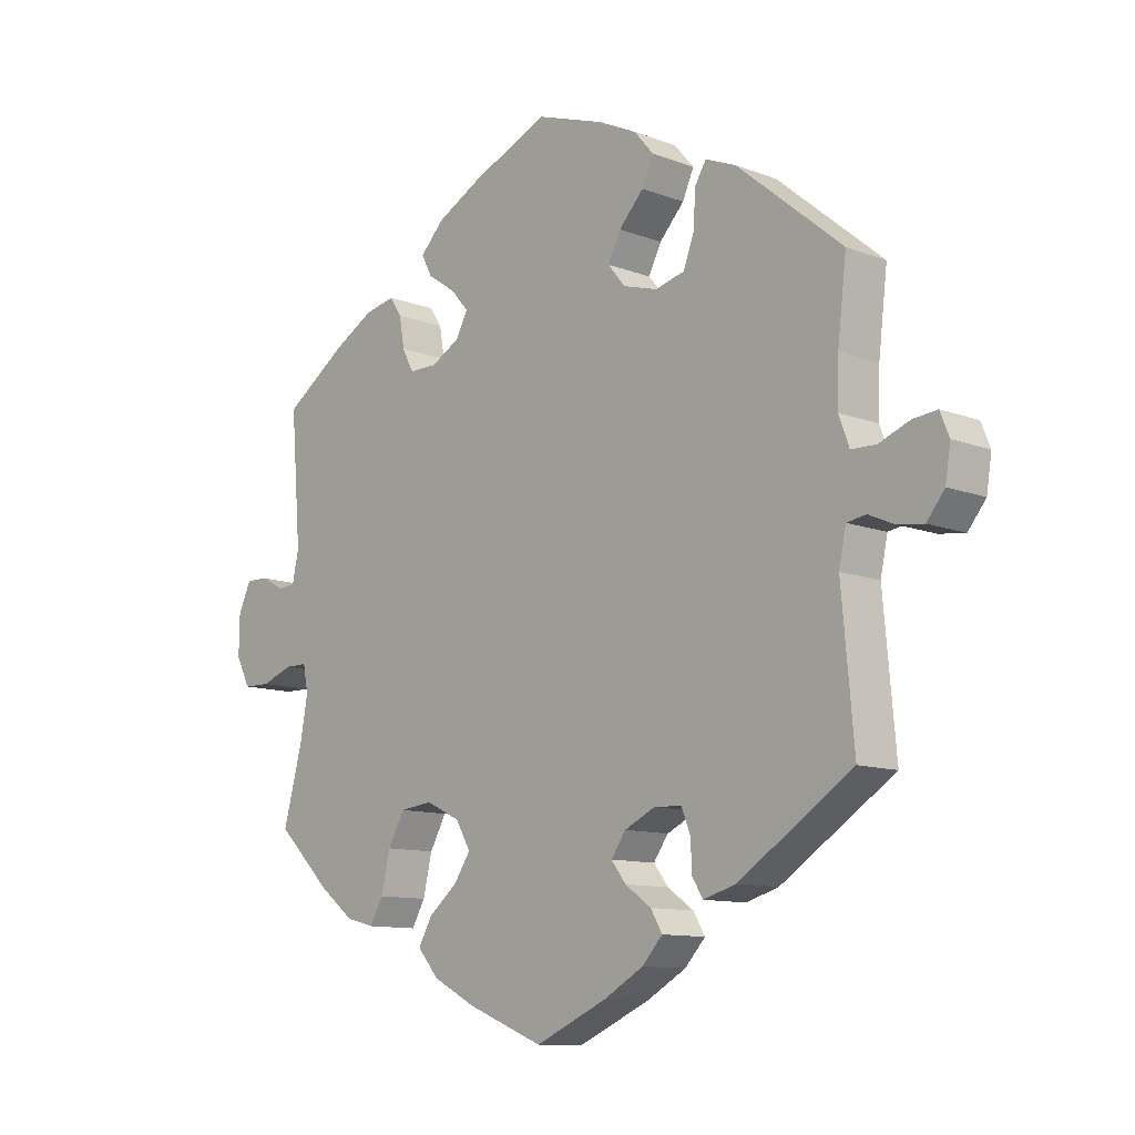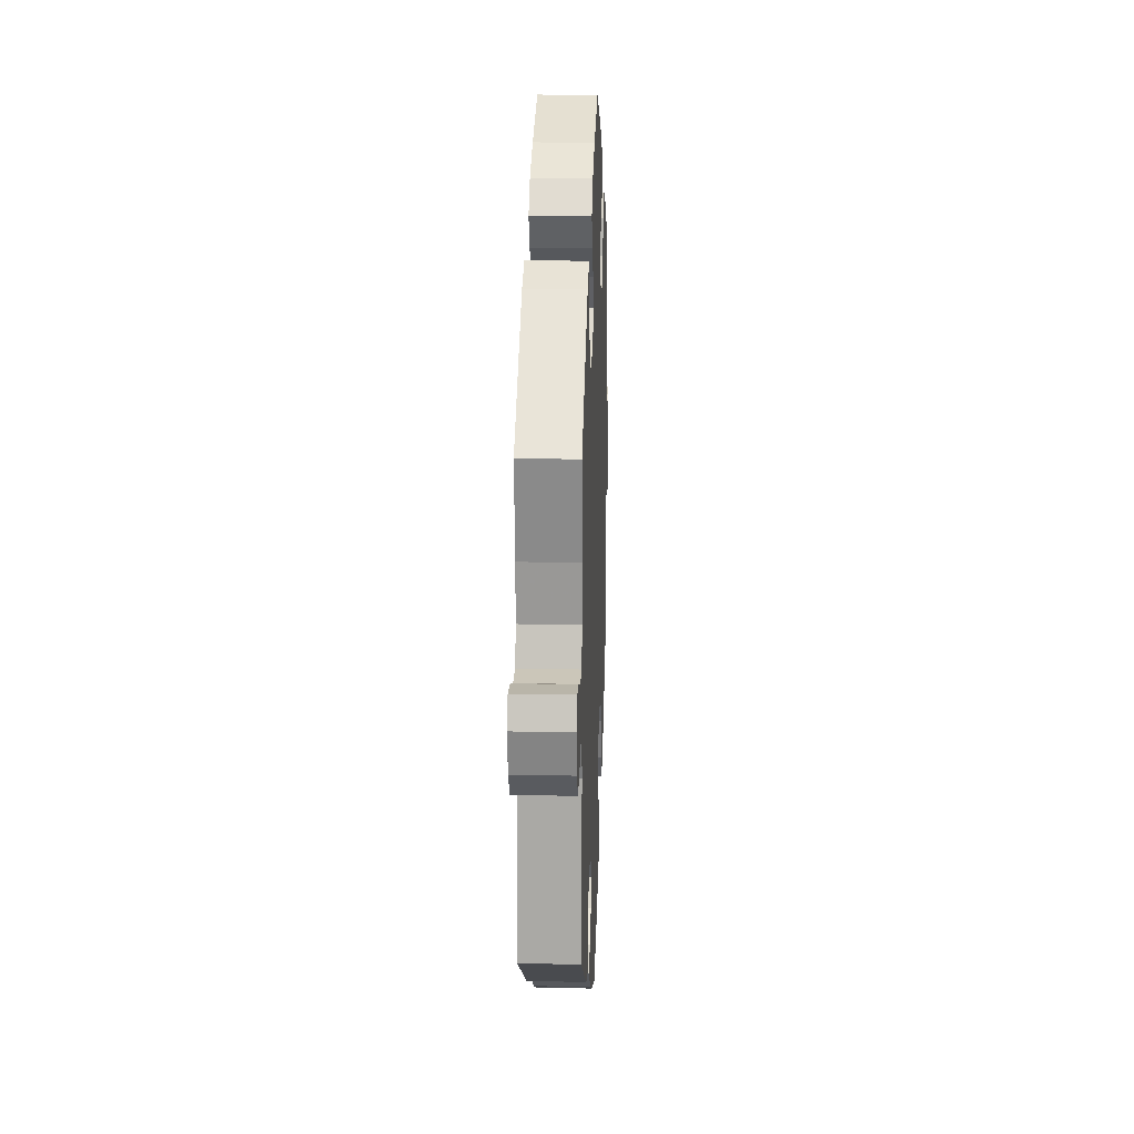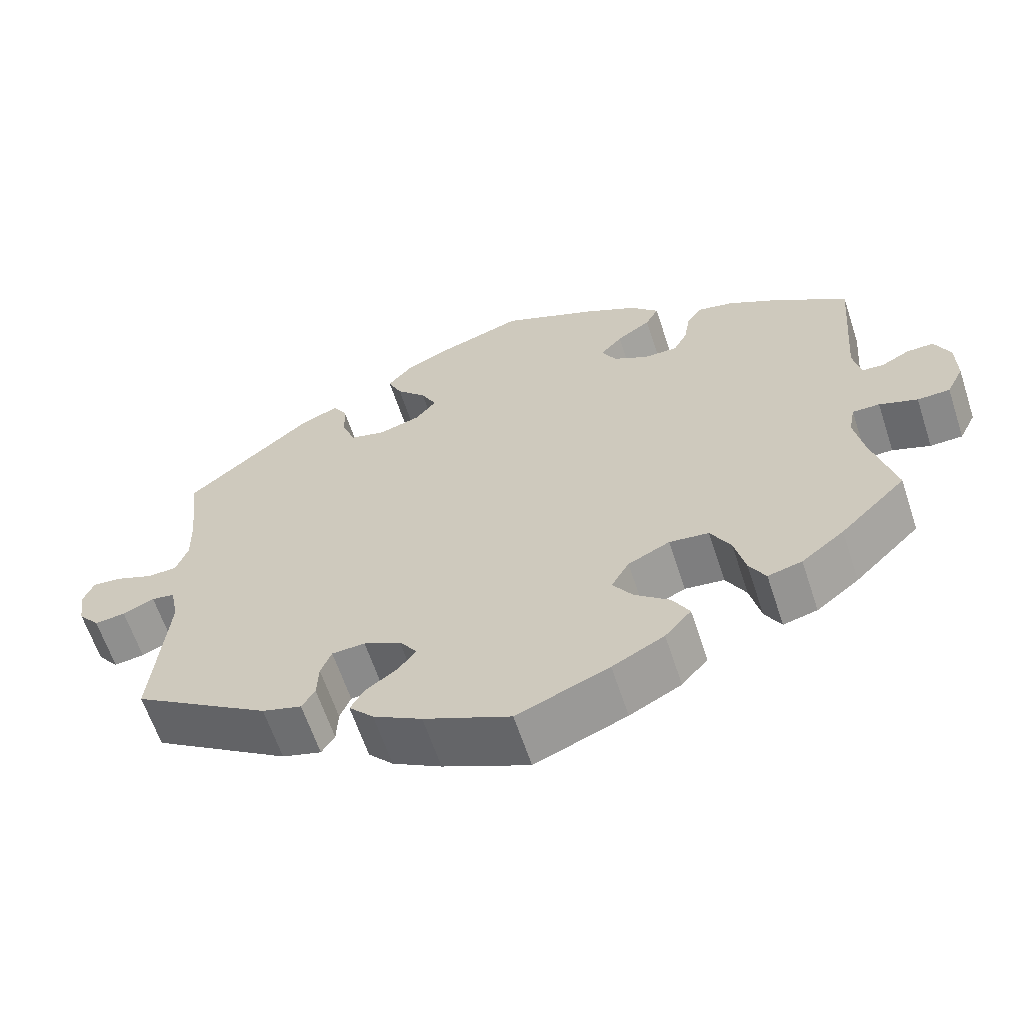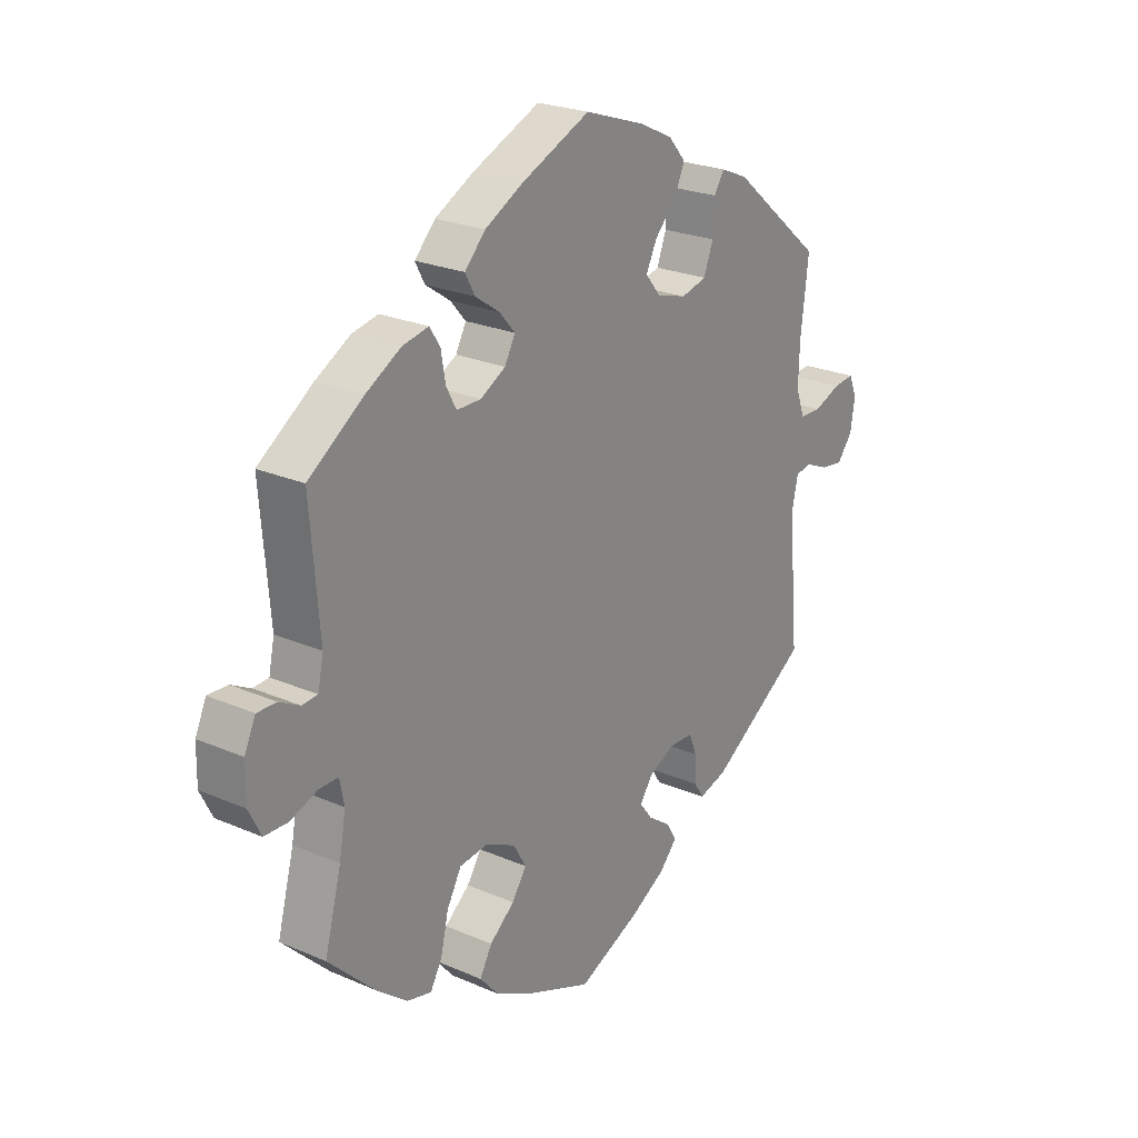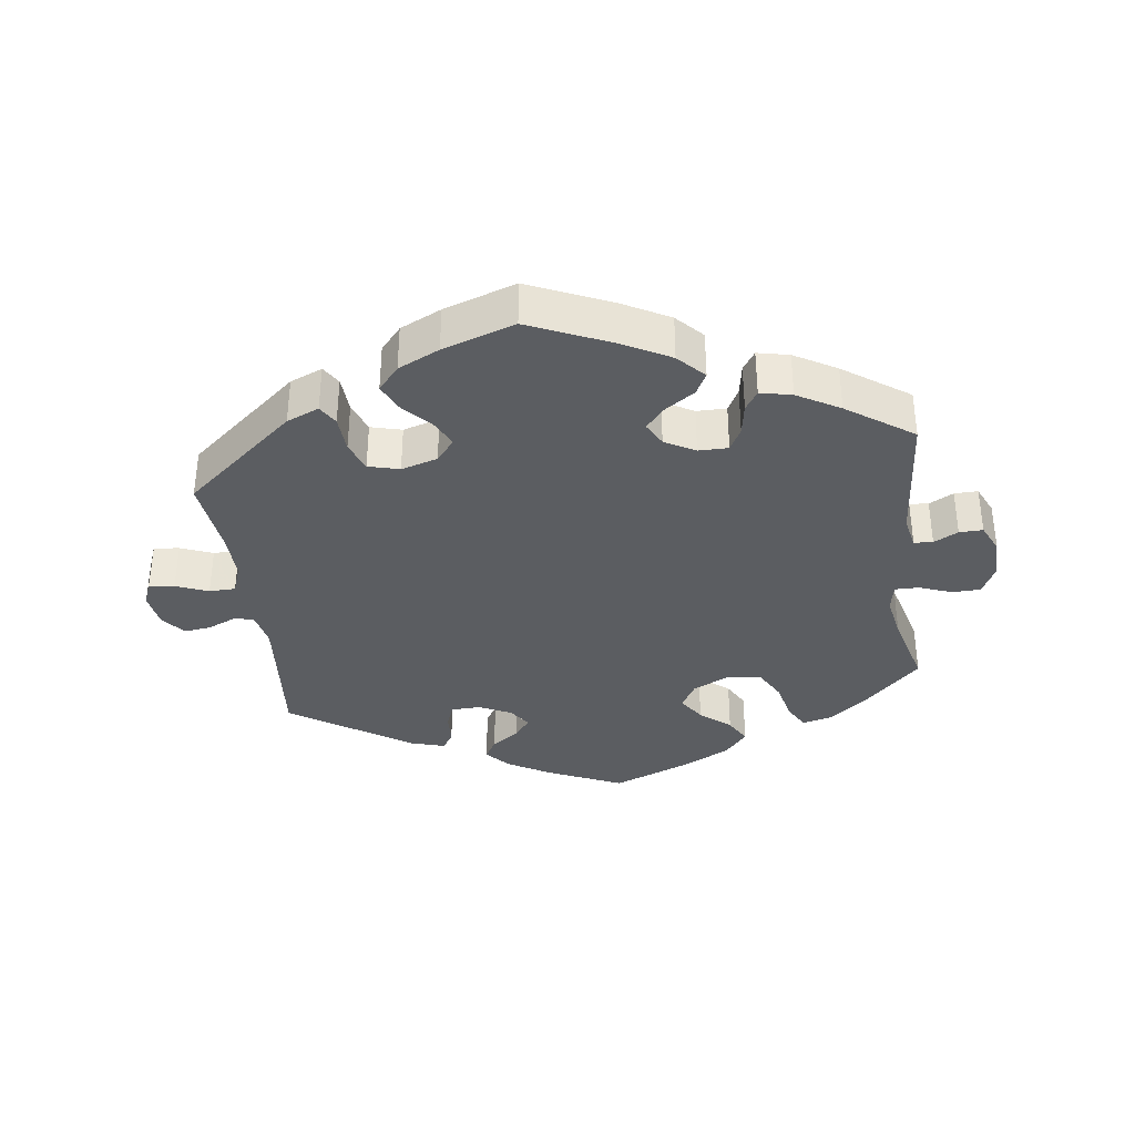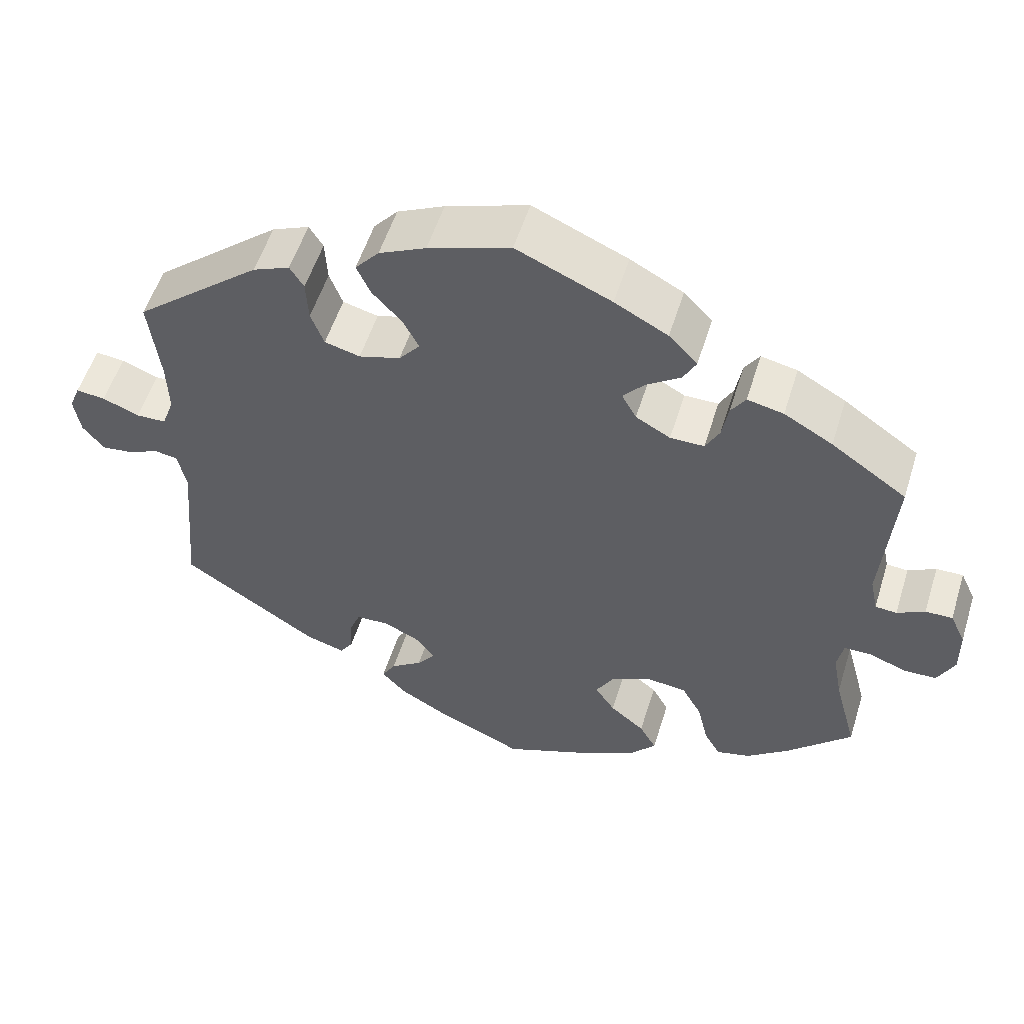
<metadata>
{"format":"obj","ext":"obj","renderer":"f3d","projection":"perspective","resolution":1024,"background":"white","views":[{"elev":-11.0,"azim":-133.3,"up":"+Z"},{"elev":19.4,"azim":-87.7,"up":"+Z"},{"elev":-62.5,"azim":18.2,"up":"+Z"},{"elev":23.9,"azim":125.9,"up":"+Z"},{"elev":-35.9,"azim":7.4,"up":"+Y"},{"elev":54.4,"azim":17.2,"up":"+Z"}]}
</metadata>
<code>
v -0.335 0.07 0.427
v -0.287 0.07 0.447
v -0.269 0.07 0.418
v -0.266 0.07 0.363
v -0.249 0.07 0.318
v -0.203 0.07 0.306
v -0.149 0.07 0.322
v -0.122 0.07 0.355
v -0.142 0.07 0.395
v -0.181 0.07 0.437
v -0.199 0.07 0.477
v -0.168 0.07 0.513
v -0.107 0.07 0.542
v 0 0.07 0.578
v 0.123 0.07 0.524
v 0.192 0.07 0.487
v 0.229 0.07 0.448
v 0.212 0.07 0.416
v 0.168 0.07 0.386
v 0.14 0.07 0.354
v 0.159 0.07 0.319
v 0.204 0.07 0.294
v 0.248 0.07 0.294
v 0.266 0.07 0.328
v 0.274 0.07 0.375
v 0.293 0.07 0.404
v 0.34 0.07 0.394
v 0.403 0.07 0.358
v 0.501 0.07 0.29
v 0.485 0.07 0.092
v 0.495 0.07 0.044
v 0.523 0.07 0.042
v 0.559 0.07 0.061
v 0.594 0.07 0.062
v 0.614 0.07 0.019
v 0.615 0.07 -0.042
v 0.593 0.07 -0.086
v 0.551 0.07 -0.087
v 0.502 0.07 -0.069
v 0.467 0.07 -0.069
v 0.459 0.07 -0.11
v 0.471 0.07 -0.176
v 0.501 0.07 -0.288
v 0.416 0.07 -0.371
v 0.361 0.07 -0.414
v 0.317 0.07 -0.425
v 0.296 0.07 -0.388
v 0.282 0.07 -0.328
v 0.256 0.07 -0.281
v 0.205 0.07 -0.275
v 0.151 0.07 -0.301
v 0.128 0.07 -0.341
v 0.154 0.07 -0.38
v 0.199 0.07 -0.417
v 0.221 0.07 -0.456
v 0.187 0.07 -0.495
v 0.12 0.07 -0.53
v 0.001 0.07 -0.578
v -0.111 0.07 -0.528
v -0.174 0.07 -0.492
v -0.206 0.07 -0.457
v -0.188 0.07 -0.426
v -0.147 0.07 -0.397
v -0.124 0.07 -0.367
v -0.147 0.07 -0.334
v -0.195 0.07 -0.311
v -0.238 0.07 -0.313
v -0.252 0.07 -0.348
v -0.254 0.07 -0.394
v -0.271 0.07 -0.421
v -0.322 0.07 -0.406
v -0.5 0.07 -0.289
v -0.481 0.07 -0.076
v -0.492 0.07 -0.023
v -0.522 0.07 -0.018
v -0.563 0.07 -0.036
v -0.603 0.07 -0.041
v -0.631 0.07 -0.006
v -0.639 0.07 0.045
v -0.625 0.07 0.08
v -0.587 0.07 0.076
v -0.539 0.07 0.057
v -0.5 0.07 0.058
v -0.484 0.07 0.102
v -0.486 0.07 0.172
v -0.5 0.07 0.289
v -0.335 0 0.427
v -0.287 0 0.447
v -0.269 0 0.418
v -0.266 0 0.363
v -0.249 0 0.318
v -0.203 0 0.306
v -0.149 0 0.322
v -0.122 0 0.355
v -0.142 0 0.395
v -0.181 0 0.437
v -0.199 0 0.477
v -0.168 0 0.513
v -0.107 0 0.542
v 0 0 0.578
v 0.123 0 0.524
v 0.192 0 0.487
v 0.229 0 0.448
v 0.212 0 0.416
v 0.168 0 0.386
v 0.14 0 0.354
v 0.159 0 0.319
v 0.204 0 0.294
v 0.248 0 0.294
v 0.266 0 0.328
v 0.274 0 0.375
v 0.293 0 0.404
v 0.34 0 0.394
v 0.403 0 0.358
v 0.501 0 0.29
v 0.485 0 0.092
v 0.495 0 0.044
v 0.523 0 0.042
v 0.559 0 0.061
v 0.594 0 0.062
v 0.614 0 0.019
v 0.615 0 -0.042
v 0.593 0 -0.086
v 0.551 0 -0.087
v 0.502 0 -0.069
v 0.467 0 -0.069
v 0.459 0 -0.11
v 0.471 0 -0.176
v 0.501 0 -0.288
v 0.416 0 -0.371
v 0.361 0 -0.414
v 0.317 0 -0.425
v 0.296 0 -0.388
v 0.282 0 -0.328
v 0.256 0 -0.281
v 0.205 0 -0.275
v 0.151 0 -0.301
v 0.128 0 -0.341
v 0.154 0 -0.38
v 0.199 0 -0.417
v 0.221 0 -0.456
v 0.187 0 -0.495
v 0.12 0 -0.53
v 0.001 0 -0.578
v -0.111 0 -0.528
v -0.174 0 -0.492
v -0.206 0 -0.457
v -0.188 0 -0.426
v -0.147 0 -0.397
v -0.124 0 -0.367
v -0.147 0 -0.334
v -0.195 0 -0.311
v -0.238 0 -0.313
v -0.252 0 -0.348
v -0.254 0 -0.394
v -0.271 0 -0.421
v -0.322 0 -0.406
v -0.5 0 -0.289
v -0.481 0 -0.076
v -0.492 0 -0.023
v -0.522 0 -0.018
v -0.563 0 -0.036
v -0.603 0 -0.041
v -0.631 0 -0.006
v -0.639 0 0.045
v -0.625 0 0.08
v -0.587 0 0.076
v -0.539 0 0.057
v -0.5 0 0.058
v -0.484 0 0.102
v -0.486 0 0.172
v -0.5 0 0.289
f 85 86 1 2
f 84 85 2 3
f 83 84 3 4
f 79 80 81 82
f 79 82 83
f 78 79 83
f 75 76 77 78
f 75 78 83
f 74 75 83 4
f 70 71 72 73
f 68 69 70 73
f 67 68 73 74
f 66 67 74 4
f 60 61 62 63
f 60 63 64
f 59 60 64
f 58 59 64
f 57 58 64
f 56 57 64 65
f 53 54 55 56
f 52 53 56 65
f 45 46 47 48
f 45 48 49
f 42 43 44 45
f 41 42 45 49
f 40 41 49 50
f 36 37 38 39
f 36 39 40
f 35 36 40
f 32 33 34 35
f 31 32 35 40
f 30 31 40 50
f 24 25 26 27
f 23 24 27 28
f 16 17 18 19
f 16 19 20
f 15 16 20
f 14 15 20
f 13 14 20 21
f 9 10 11 12
f 8 9 12 13
f 65 66 4 5
f 51 52 65 5
f 50 51 5 6
f 30 50 6 7
f 23 28 29 30
f 22 23 30
f 21 22 30 7
f 8 13 21
f 7 8 21
f 88 87 172 171
f 89 88 171 170
f 90 89 170 169
f 168 167 166 165
f 169 168 165
f 169 165 164
f 164 163 162 161
f 169 164 161
f 90 169 161 160
f 159 158 157 156
f 159 156 155 154
f 160 159 154 153
f 90 160 153 152
f 149 148 147 146
f 150 149 146
f 150 146 145
f 150 145 144
f 150 144 143
f 151 150 143 142
f 142 141 140 139
f 151 142 139 138
f 134 133 132 131
f 135 134 131
f 131 130 129 128
f 135 131 128 127
f 136 135 127 126
f 125 124 123 122
f 126 125 122
f 126 122 121
f 121 120 119 118
f 126 121 118 117
f 136 126 117 116
f 113 112 111 110
f 114 113 110 109
f 105 104 103 102
f 106 105 102
f 106 102 101
f 106 101 100
f 107 106 100 99
f 98 97 96 95
f 99 98 95 94
f 91 90 152 151
f 91 151 138 137
f 92 91 137 136
f 93 92 136 116
f 116 115 114 109
f 116 109 108
f 93 116 108 107
f 107 99 94
f 107 94 93
f 1 87 88 2
f 2 88 89 3
f 3 89 90 4
f 4 90 91 5
f 5 91 92 6
f 6 92 93 7
f 7 93 94 8
f 8 94 95 9
f 9 95 96 10
f 10 96 97 11
f 11 97 98 12
f 12 98 99 13
f 13 99 100 14
f 14 100 101 15
f 15 101 102 16
f 16 102 103 17
f 17 103 104 18
f 18 104 105 19
f 19 105 106 20
f 20 106 107 21
f 21 107 108 22
f 22 108 109 23
f 23 109 110 24
f 24 110 111 25
f 25 111 112 26
f 26 112 113 27
f 27 113 114 28
f 28 114 115 29
f 29 115 116 30
f 30 116 117 31
f 31 117 118 32
f 32 118 119 33
f 33 119 120 34
f 34 120 121 35
f 35 121 122 36
f 36 122 123 37
f 37 123 124 38
f 38 124 125 39
f 39 125 126 40
f 40 126 127 41
f 41 127 128 42
f 42 128 129 43
f 43 129 130 44
f 44 130 131 45
f 45 131 132 46
f 46 132 133 47
f 47 133 134 48
f 48 134 135 49
f 49 135 136 50
f 50 136 137 51
f 51 137 138 52
f 52 138 139 53
f 53 139 140 54
f 54 140 141 55
f 55 141 142 56
f 56 142 143 57
f 57 143 144 58
f 58 144 145 59
f 59 145 146 60
f 60 146 147 61
f 61 147 148 62
f 62 148 149 63
f 63 149 150 64
f 64 150 151 65
f 65 151 152 66
f 66 152 153 67
f 67 153 154 68
f 68 154 155 69
f 69 155 156 70
f 70 156 157 71
f 71 157 158 72
f 72 158 159 73
f 73 159 160 74
f 74 160 161 75
f 75 161 162 76
f 76 162 163 77
f 77 163 164 78
f 78 164 165 79
f 79 165 166 80
f 80 166 167 81
f 81 167 168 82
f 82 168 169 83
f 83 169 170 84
f 84 170 171 85
f 85 171 172 86
f 86 172 87 1

</code>
